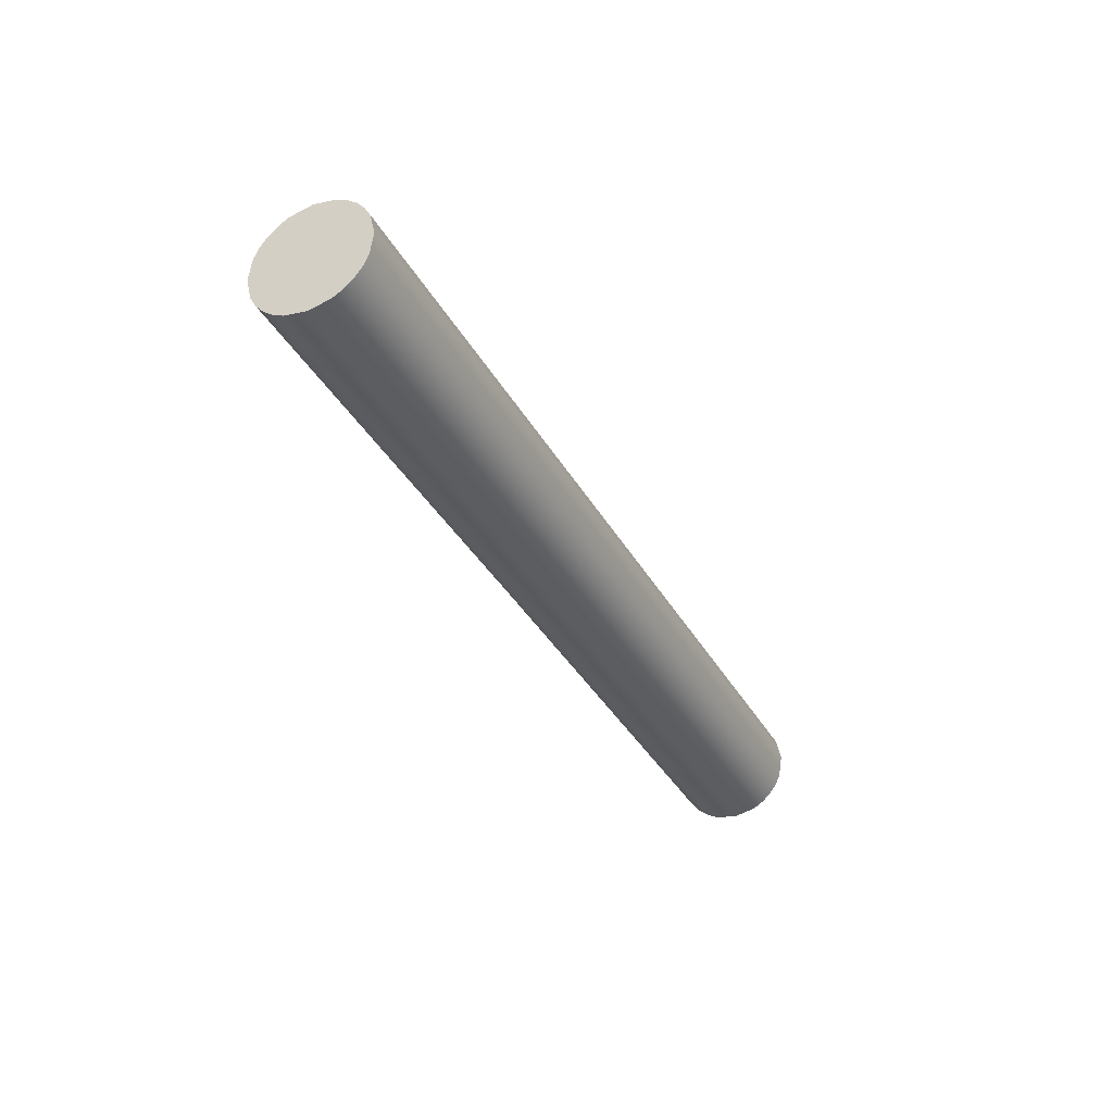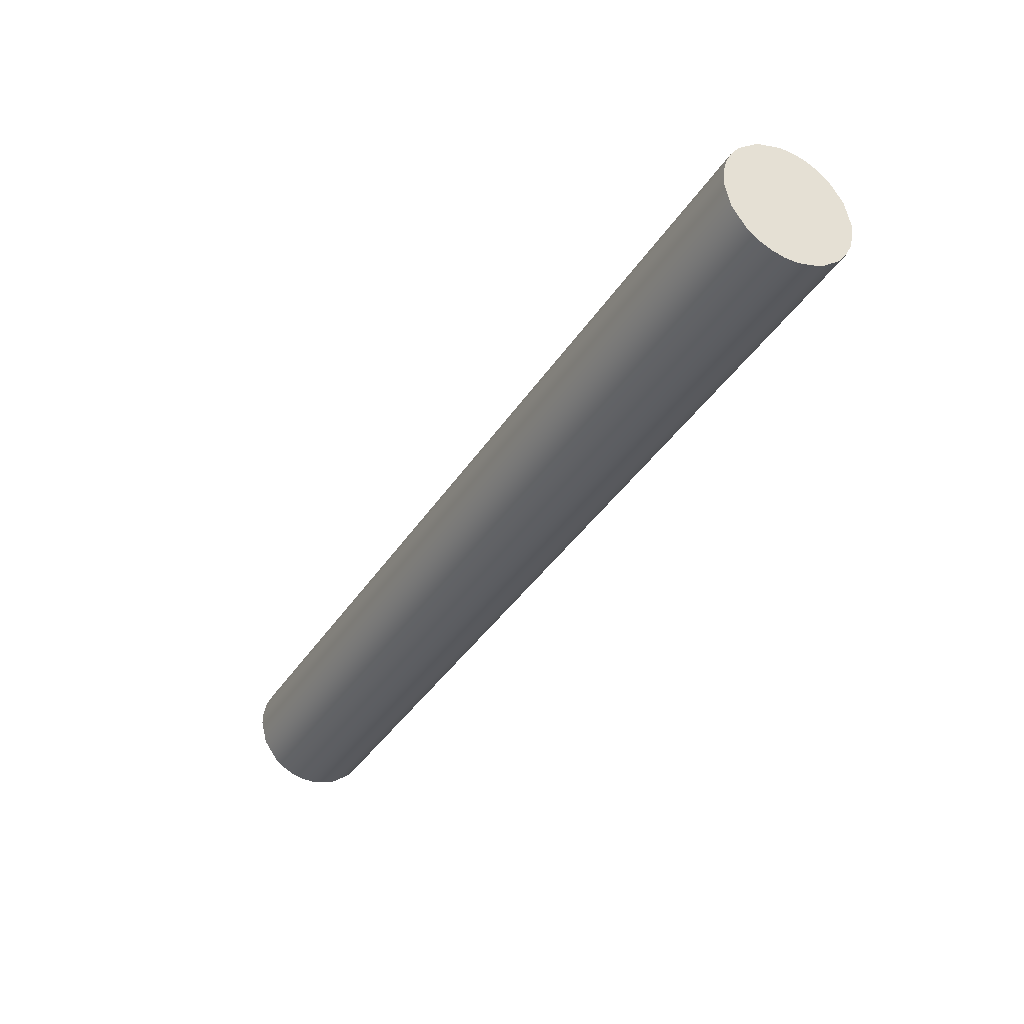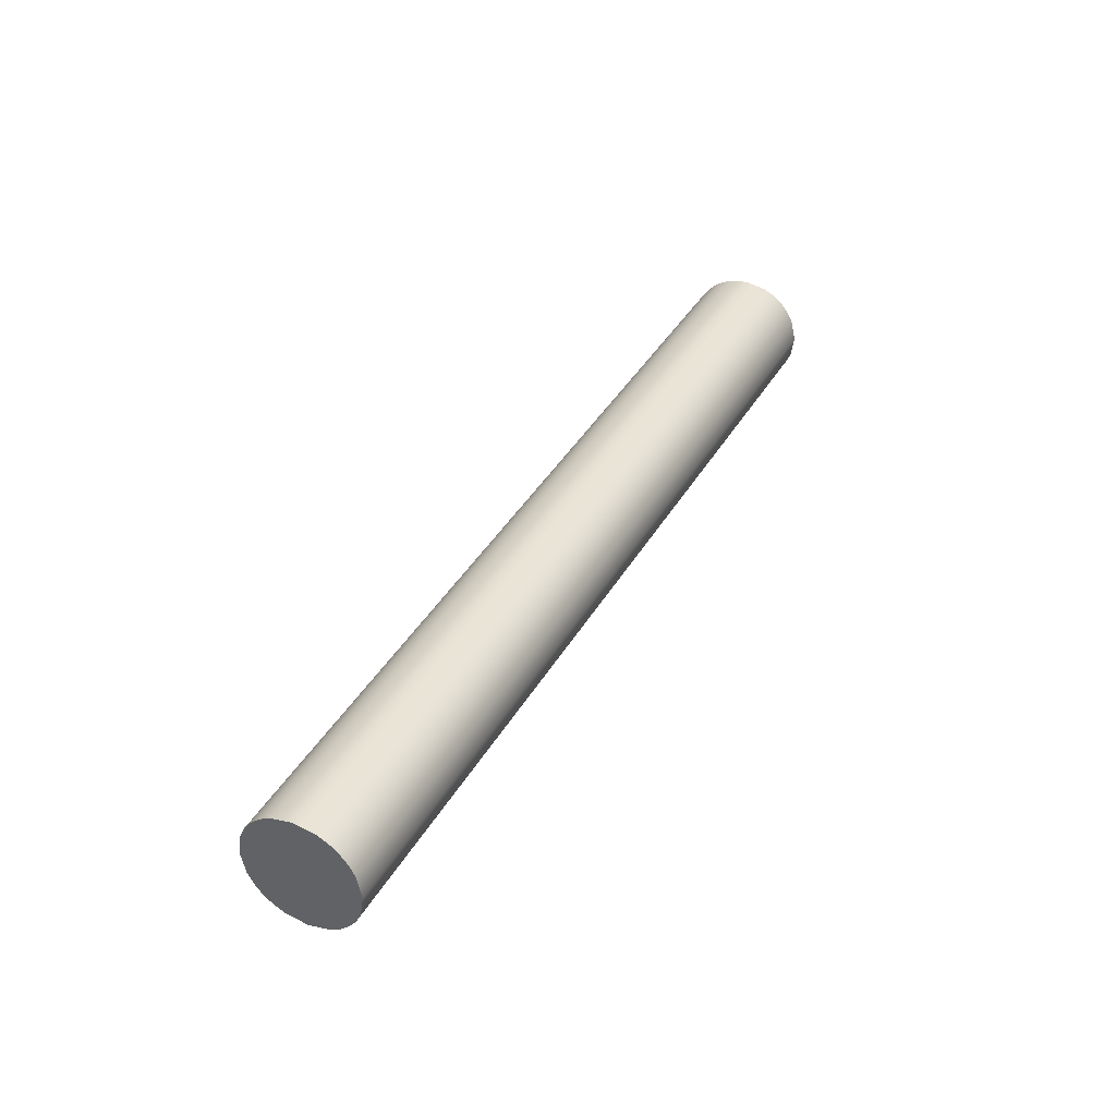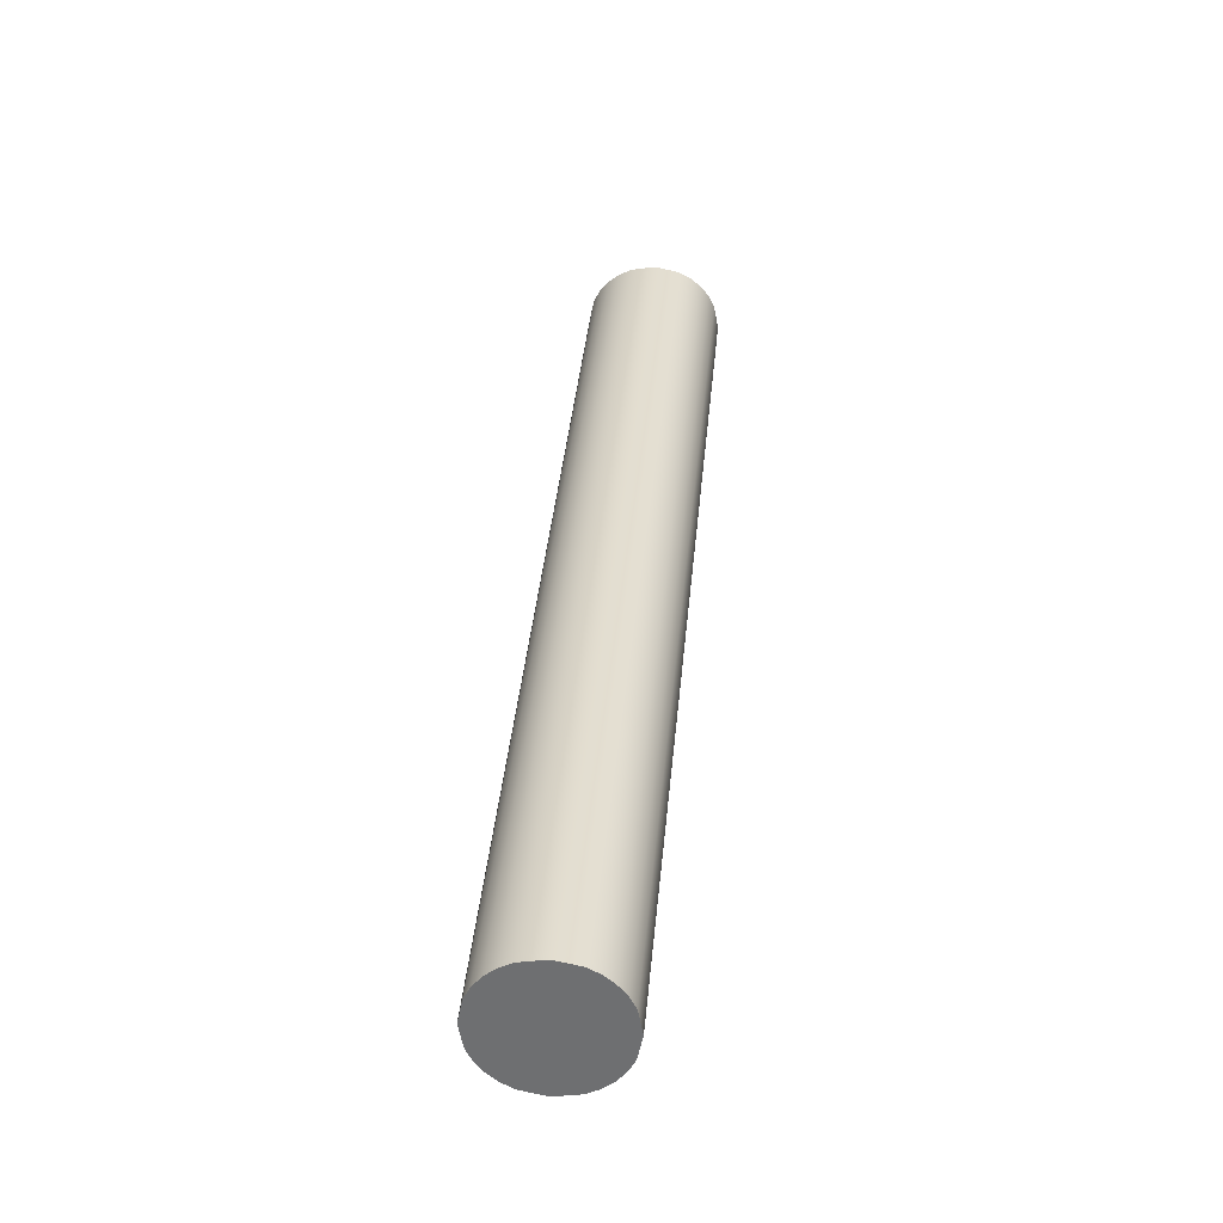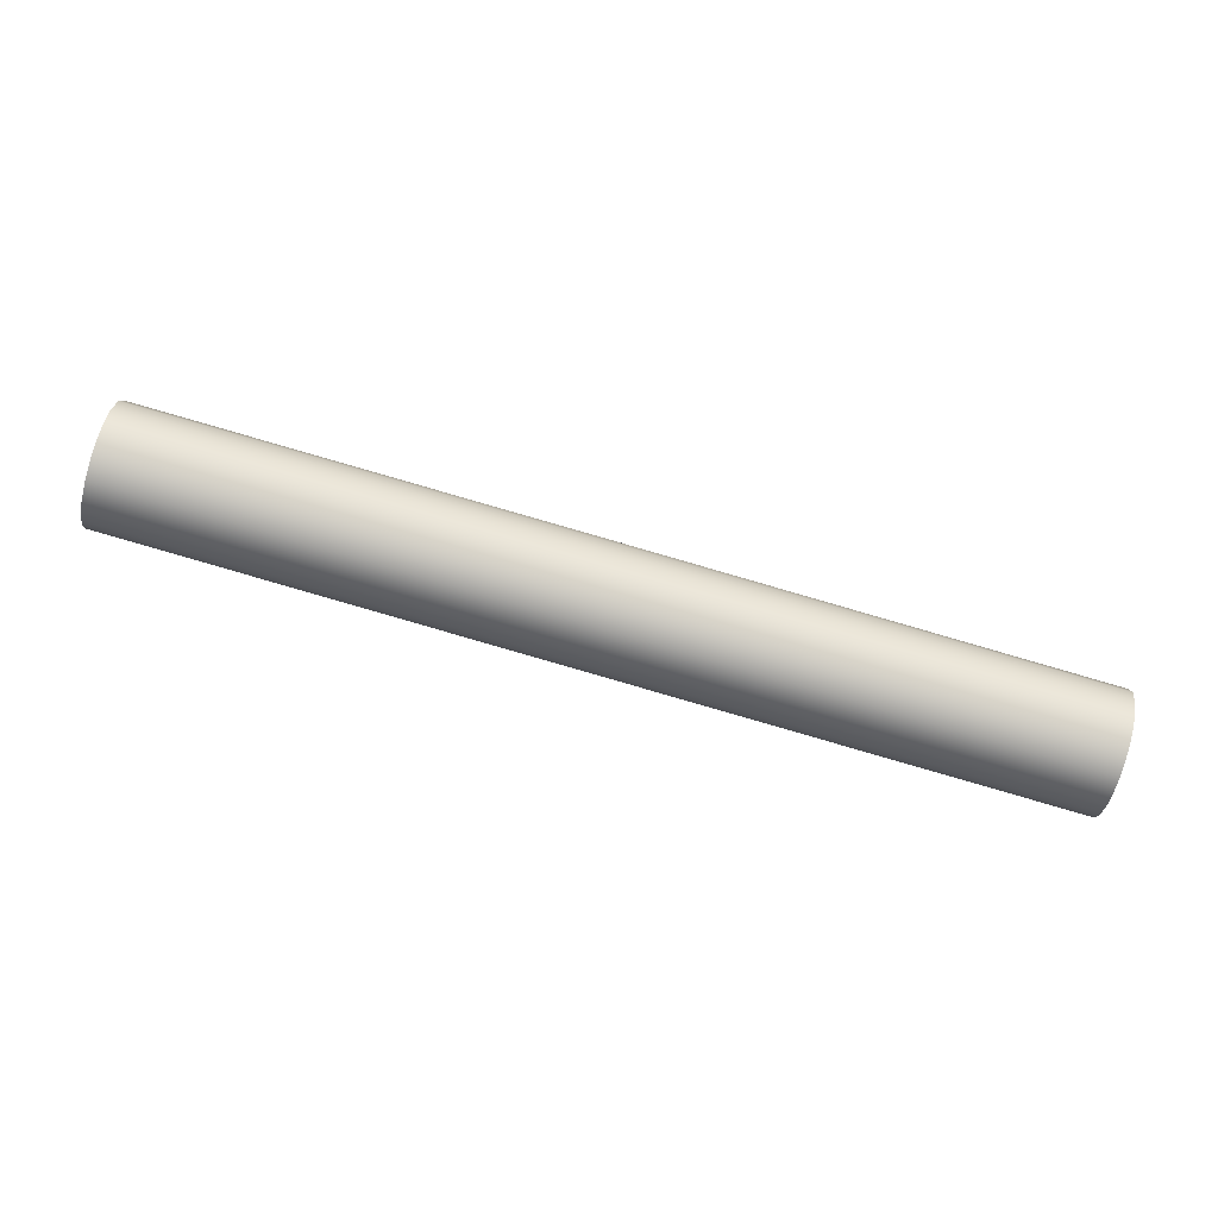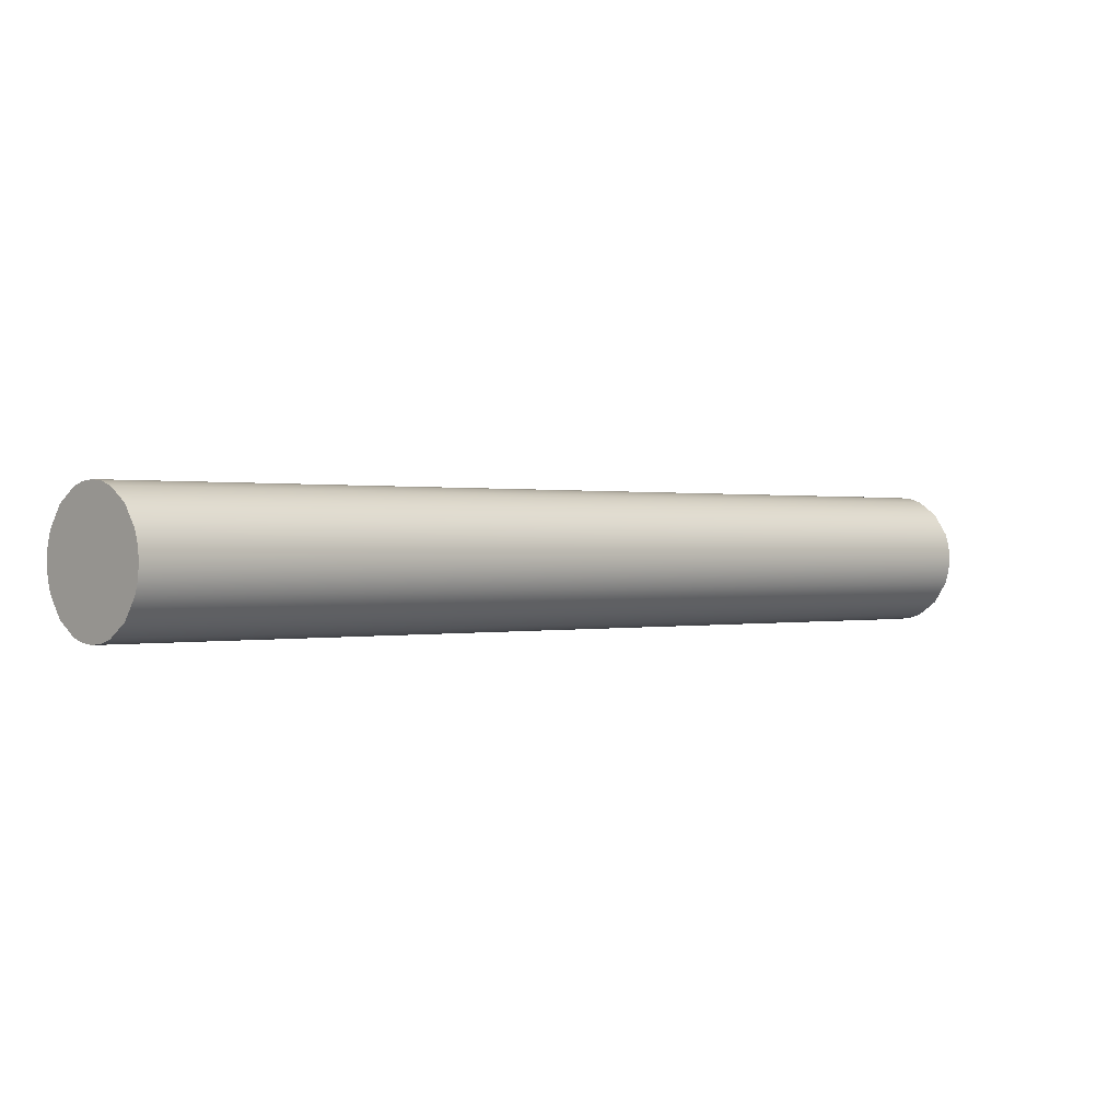
<metadata>
{"format":"obj","ext":"obj","renderer":"f3d","projection":"perspective","resolution":1024,"background":"white","views":[{"elev":-40.0,"azim":-28.8,"up":"+Z"},{"elev":5.7,"azim":50.1,"up":"+Y"},{"elev":33.7,"azim":-27.3,"up":"+Z"},{"elev":70.6,"azim":90.6,"up":"+Y"},{"elev":-71.9,"azim":-159.7,"up":"+Z"},{"elev":57.4,"azim":147.1,"up":"+Y"}]}
</metadata>
<code>
v 92.72 -186.7 -958
v 67.39 -204.9 -960.4
v 92.6 -186.6 -957.3
v 67.26 -204.9 -959.6
v 92.47 -186.5 -956.9
v 67.13 -204.7 -959.3
v 92.3 -186.3 -956.6
v 66.96 -204.5 -959
v 92.09 -186 -956.4
v 66.76 -204.3 -958.7
v 91.87 -185.8 -956.2
v 66.54 -204 -958.5
v 91.43 -185.2 -956
v 66.1 -203.4 -958.4
v 91.01 -184.6 -956.2
v 65.68 -202.8 -958.5
v 90.81 -184.3 -956.4
v 65.48 -202.5 -958.7
v 90.64 -184 -956.6
v 65.31 -202.2 -959
v 90.51 -183.8 -956.9
v 65.18 -202 -959.3
v 90.42 -183.6 -957.3
v 65.09 -201.8 -959.6
v 90.39 -183.5 -958
v 65.05 -201.7 -960.4
v 81.94 -189.5 -958.8
v 73.5 -195.6 -959.6
v 75.83 -198.9 -959.6
v 84.28 -192.8 -958.8
v 79.93 -195.7 -958.5
v 79.63 -195.4 -957.8
v 79.43 -195.2 -957.5
v 79.2 -194.9 -957.3
v 78.77 -194.3 -957.2
v 78.34 -193.7 -957.3
v 78.15 -193.4 -957.5
v 77.98 -193.1 -957.8
v 77.84 -192.9 -958.1
v 77.76 -192.7 -958.5
v 77.72 -192.6 -958.7
v 90.39 -183.5 -958
v 90.42 -183.6 -957.3
v 90.51 -183.8 -956.9
v 90.64 -184 -956.6
v 90.81 -184.3 -956.4
v 91.01 -184.6 -956.2
v 91.43 -185.2 -956
v 91.87 -185.8 -956.2
v 92.09 -186 -956.4
v 92.3 -186.3 -956.6
v 92.47 -186.5 -956.9
v 92.6 -186.6 -957.3
v 92.72 -186.7 -958
v 92.69 -186.6 -958.8
v 92.6 -186.4 -959.1
v 92.47 -186.2 -959.4
v 92.3 -185.9 -959.7
v 92.1 -185.6 -959.9
v 91.68 -185 -960
v 91.24 -184.4 -959.9
v 91.02 -184.1 -959.7
v 90.82 -183.9 -959.4
v 90.64 -183.7 -959.1
v 90.51 -183.5 -958.8
v 67.39 -204.9 -960.4
v 67.26 -204.9 -959.6
v 67.13 -204.7 -959.3
v 66.96 -204.5 -959
v 66.76 -204.3 -958.7
v 66.54 -204 -958.5
v 66.1 -203.4 -958.4
v 65.68 -202.8 -958.5
v 65.48 -202.5 -958.7
v 65.31 -202.2 -959
v 65.18 -202 -959.3
v 65.09 -201.8 -959.6
v 65.05 -201.7 -960.4
v 65.18 -201.8 -961.1
v 65.31 -201.9 -961.5
v 65.48 -202.1 -961.8
v 65.68 -202.4 -962
v 65.9 -202.6 -962.2
v 66.34 -203.2 -962.4
v 66.76 -203.8 -962.2
v 66.96 -204.1 -962
v 67.13 -204.4 -961.8
v 67.27 -204.6 -961.5
v 67.35 -204.8 -961.1
v 90.39 -183.5 -958
v 65.05 -201.7 -960.4
v 90.51 -183.5 -958.8
v 65.18 -201.8 -961.1
v 90.64 -183.7 -959.1
v 65.31 -201.9 -961.5
v 90.82 -183.9 -959.4
v 65.48 -202.1 -961.8
v 91.02 -184.1 -959.7
v 65.68 -202.4 -962
v 91.24 -184.4 -959.9
v 65.9 -202.6 -962.2
v 91.68 -185 -960
v 66.34 -203.2 -962.4
v 92.1 -185.6 -959.9
v 66.76 -203.8 -962.2
v 92.3 -185.9 -959.7
v 66.96 -204.1 -962
v 92.47 -186.2 -959.4
v 67.13 -204.4 -961.8
v 92.6 -186.4 -959.1
v 67.27 -204.6 -961.5
v 92.69 -186.6 -958.8
v 67.35 -204.8 -961.1
v 92.72 -186.7 -958
v 67.39 -204.9 -960.4
v 73.5 -195.6 -959.6
v 81.94 -189.5 -958.8
v 84.28 -192.8 -958.8
v 75.83 -198.9 -959.6
v 77.85 -192.7 -959.9
v 78.15 -193 -960.6
v 78.35 -193.2 -960.9
v 78.57 -193.5 -961.1
v 79.01 -194.1 -961.2
v 79.43 -194.7 -961.1
v 79.63 -195 -960.9
v 79.8 -195.3 -960.6
v 79.93 -195.5 -960.3
v 80.02 -195.7 -959.9
v 80.05 -195.8 -959.7
f 30 1 3
f 30 3 31
f 5 31 3
f 32 31 5
f 29 30 31
f 32 7 9 33
f 11 34 33 9
f 13 35 34 11
f 5 7 32
f 6 31 32
f 2 29 31 4
f 31 6 4
f 32 8 6
f 34 12 10 33
f 12 34 35 14
f 33 10 8 32
f 35 13 15 36
f 17 37 36 15
f 37 17 19 38
f 37 18 16 36
f 14 35 36 16
f 21 39 38 19
f 23 40 39 21
f 23 25 41
f 25 27 41
f 38 20 18 37
f 20 38 39 22
f 41 24 40
f 23 41 40
f 27 28 41
f 28 26 41
f 40 24 22 39
f 41 26 24
f 55 53 54
f 55 56 53
f 58 51 57
f 52 56 57
f 59 50 58
f 53 56 52
f 52 57 51
f 58 50 51
f 50 59 49
f 48 49 60
f 60 49 59
f 60 61 47
f 61 62 46
f 64 44 63
f 45 62 63
f 65 43 64
f 46 62 45
f 61 46 47
f 44 64 43
f 63 44 45
f 43 65 42
f 48 60 47
f 79 80 78
f 81 84 80
f 81 83 84
f 82 83 81
f 84 78 80
f 76 77 74
f 78 66 77
f 75 76 74
f 72 73 74
f 69 74 77
f 84 66 78
f 66 84 86
f 87 88 86
f 66 88 89
f 86 88 66
f 66 69 77
f 70 71 69
f 72 69 71
f 68 69 67
f 69 72 74
f 69 66 67
f 86 84 85
f 117 90 92
f 117 92 120
f 94 120 92
f 121 120 94
f 116 117 120
f 121 96 98 122
f 100 123 122 98
f 102 124 123 100
f 94 96 121
f 120 121 95 93
f 91 116 120 93
f 121 97 95
f 123 101 99 122
f 101 123 124 103
f 122 99 97 121
f 124 102 104 125
f 106 126 125 104
f 126 106 108 127
f 126 107 105 125
f 103 124 125 105
f 110 128 127 108
f 112 129 128 110
f 112 114 130
f 114 118 130
f 127 109 107 126
f 109 127 128 111
f 130 113 129
f 112 130 129
f 118 119 130
f 119 115 130
f 129 113 111 128
f 130 115 113

</code>
